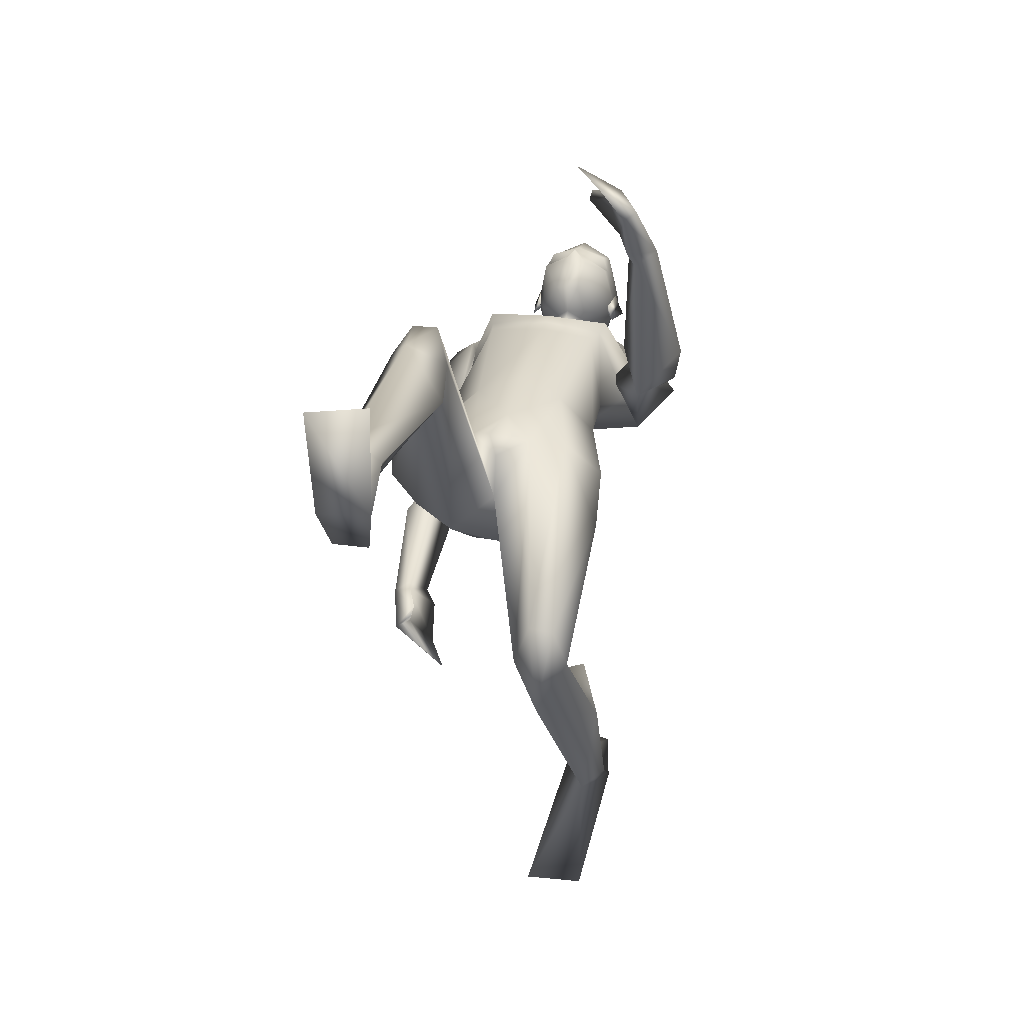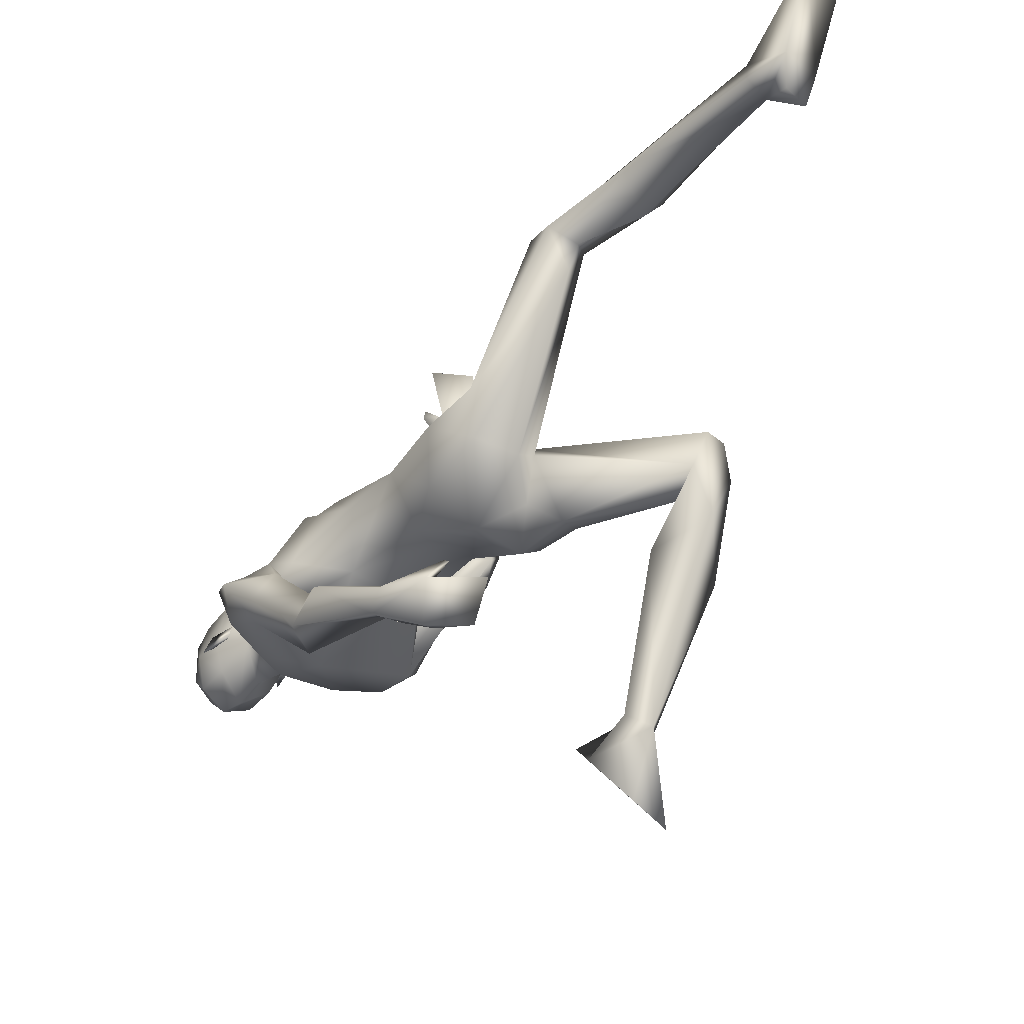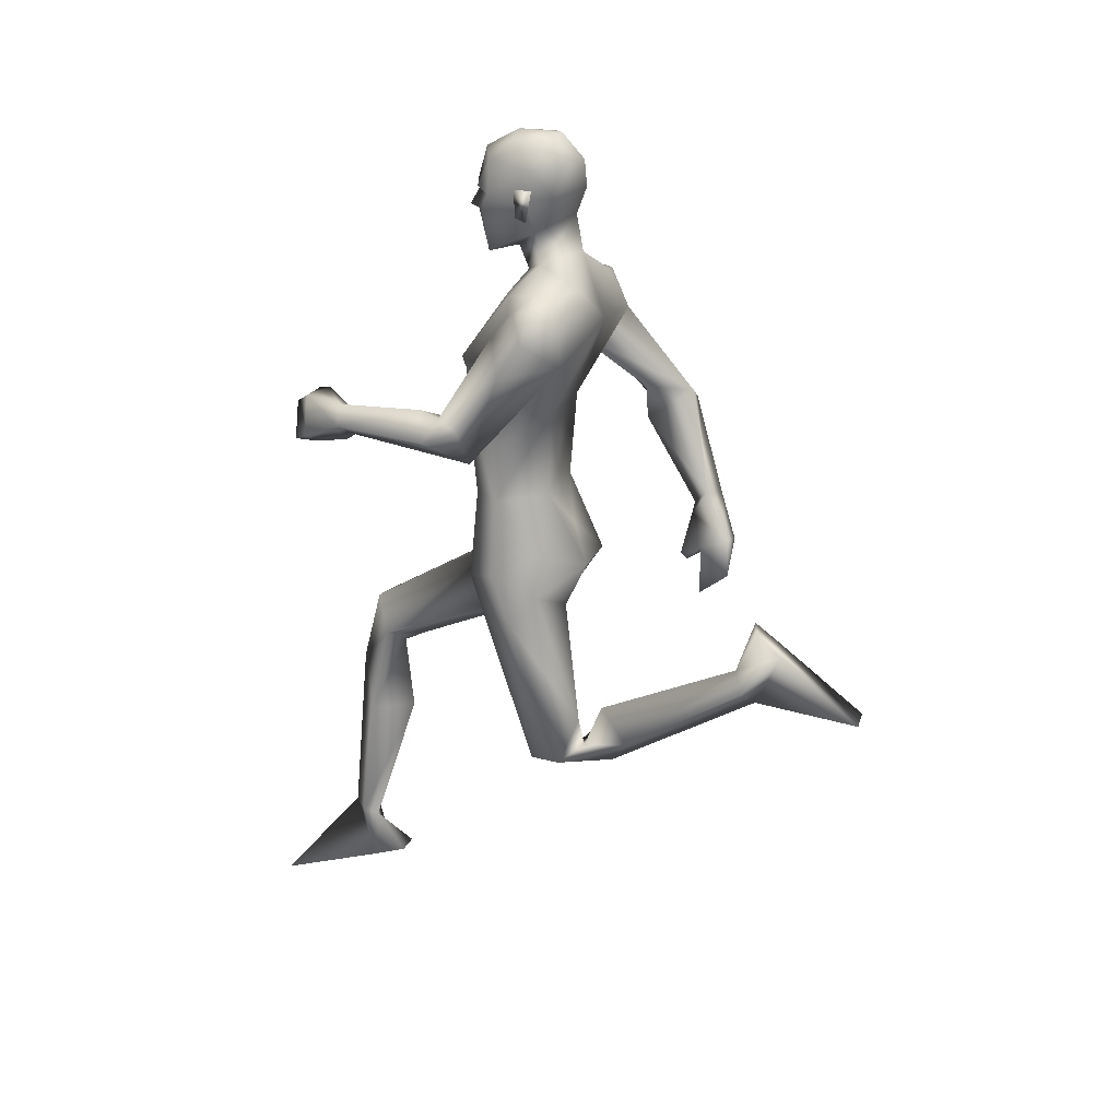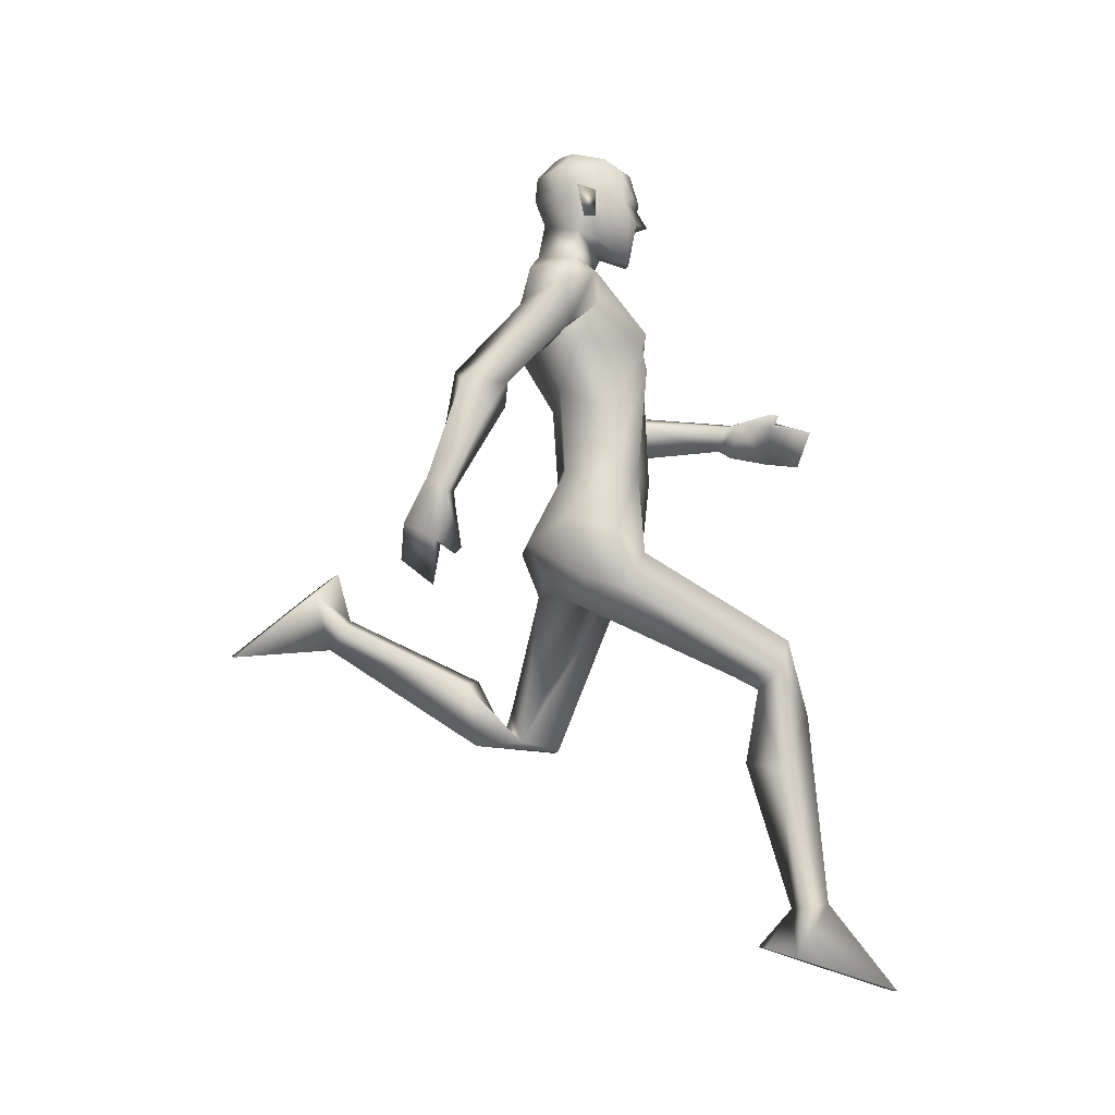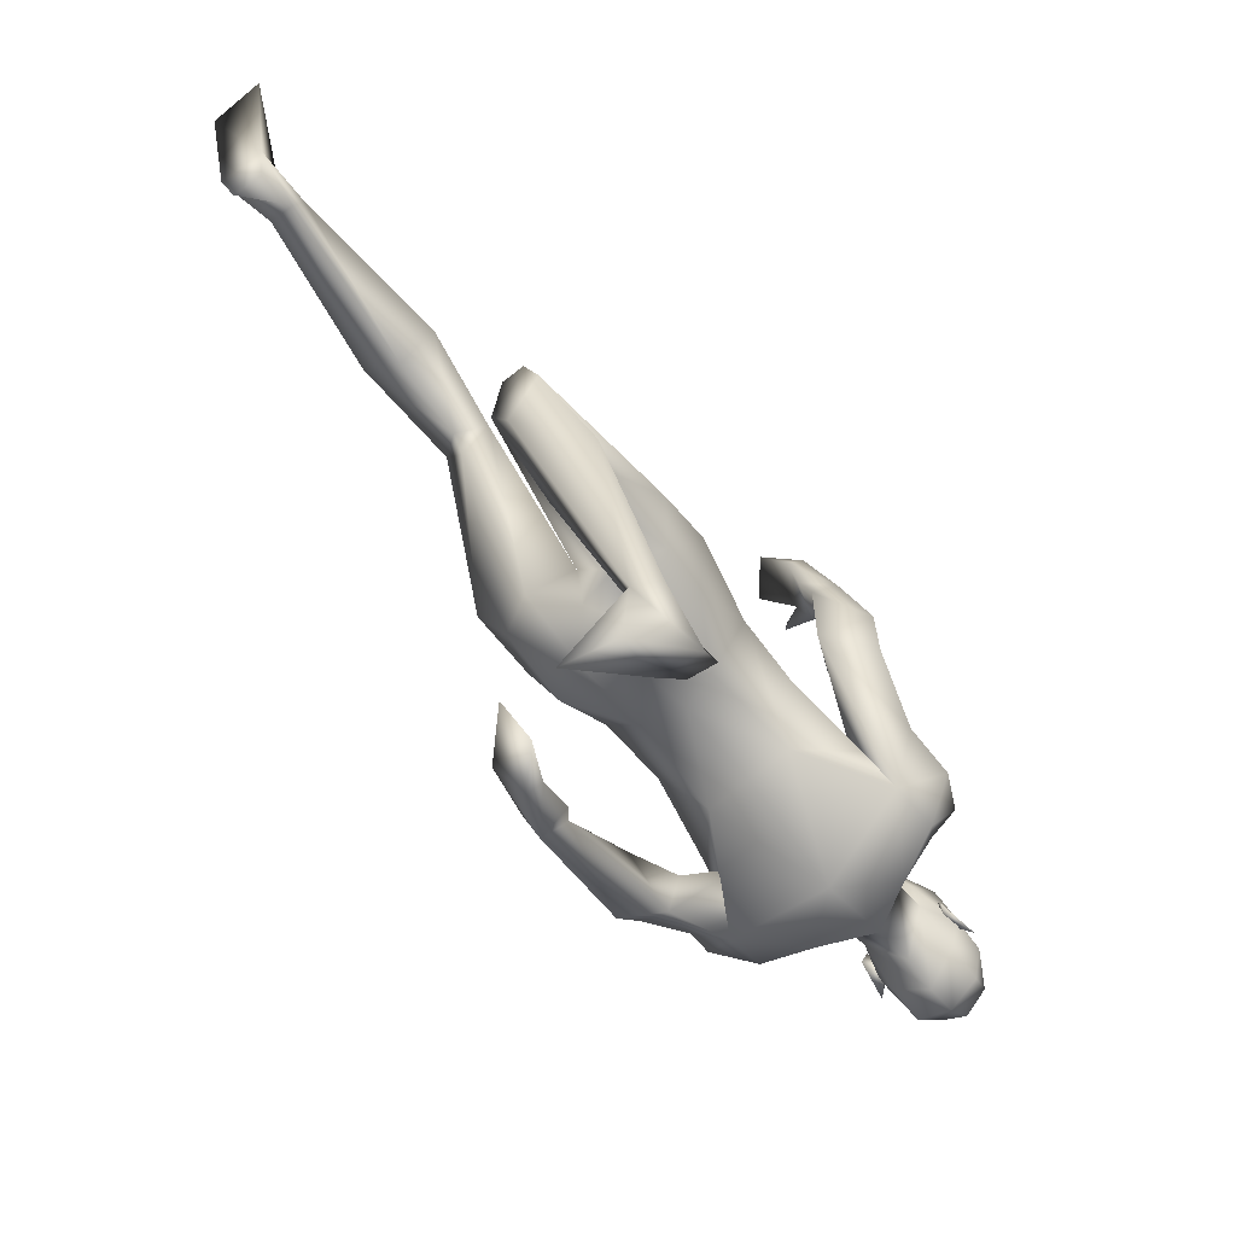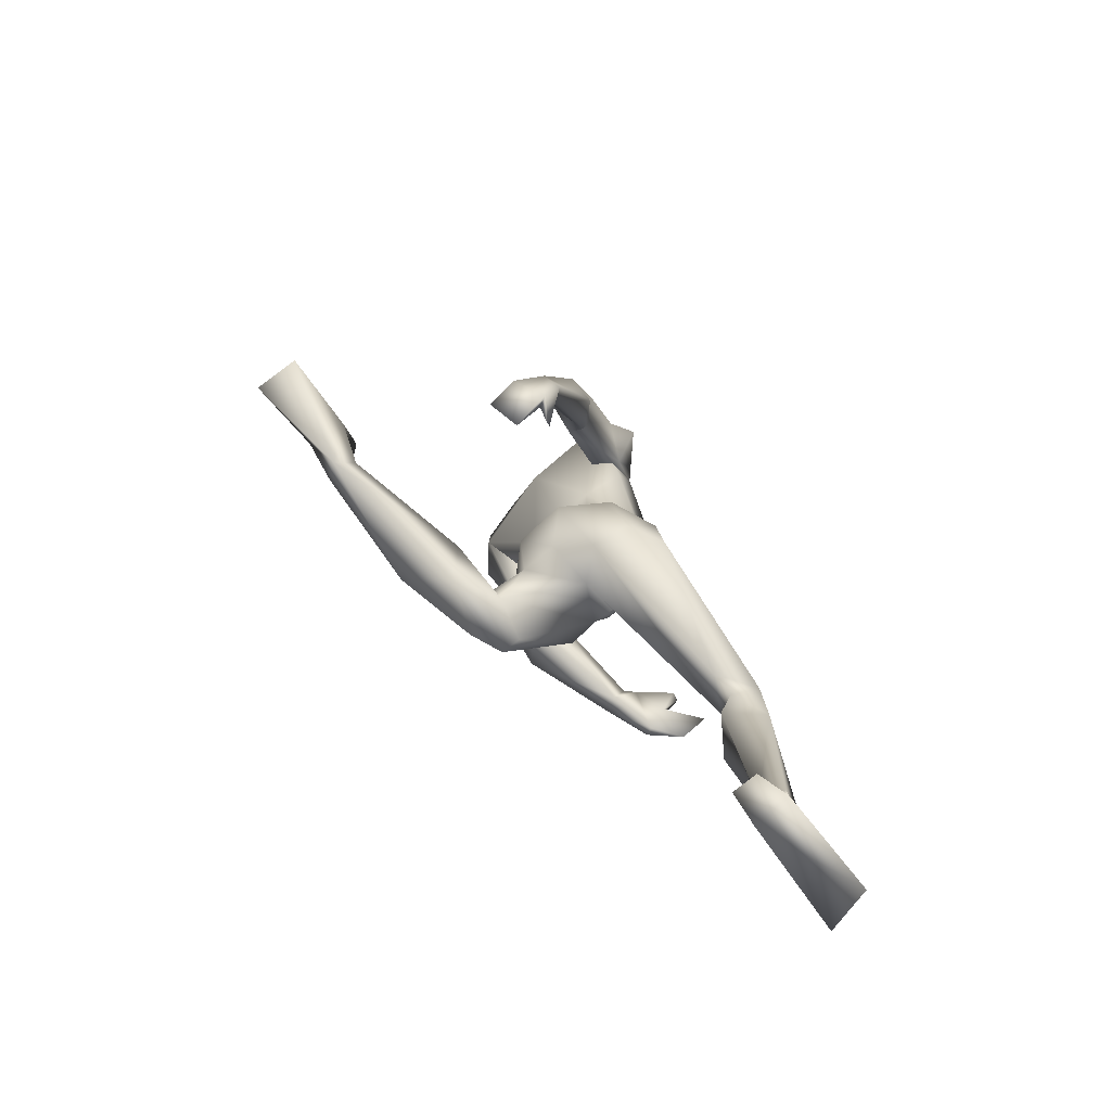
<metadata>
{"format":"obj","ext":"obj","renderer":"f3d","projection":"perspective","resolution":1024,"background":"white","views":[{"elev":30.6,"azim":11.5,"up":"+Z"},{"elev":-37.1,"azim":-42.4,"up":"+Z"},{"elev":23.1,"azim":109.4,"up":"+Y"},{"elev":-13.3,"azim":-95.6,"up":"+Y"},{"elev":-67.4,"azim":40.2,"up":"+Z"},{"elev":-78.2,"azim":-136.7,"up":"+Y"}]}
</metadata>
<code>
o Man_Body
v 0.004156 3.989 -0.1929
v 0.2539 3.901 -0.2103
v -0.245 3.899 -0.2054
v 0.5168 3.891 0.1219
v -0.5014 3.886 0.1318
v 0.29 3.887 0.343
v -0.2702 3.884 0.3485
v 0.0111 3.887 0.4702
v 0.007225 5.222 -0.5545
v 0.3338 5.501 -0.4818
v -0.3194 5.501 -0.4818
v 0.4176 5.447 0.02554
v -0.4032 5.447 0.02554
v 0.007225 5.335 0.2006
v 0.3916 4.852 0.3715
v -0.3772 4.852 0.3715
v 0.007225 4.866 0.4171
v 0.007225 4.53 -0.2487
v 0.3 4.532 -0.2462
v -0.2855 4.532 -0.2462
v 0.4954 4.327 0.08814
v -0.4809 4.327 0.08814
v 0.3594 4.687 0.4114
v -0.3449 4.687 0.4114
v 0.007225 4.717 0.4344
v 0.4162 4.962 0.3983
v -0.4017 4.962 0.3983
v 0.007225 4.925 0.4376
v 0.007225 5.708 -0.3897
v 0.2158 5.642 -0.1459
v -0.2013 5.642 -0.1459
v 0.007225 5.544 0.0257
v 0.4725 1.871 -0.1846
v -0.2487 2.625 1.432
v 0.7071 1.908 -0.4423
v -0.4648 2.355 1.372
v 0.2091 3.272 0.3514
v -0.172 3.268 0.3588
v 0.01505 3.017 0.04353
v 0.2828 3.033 -0.3564
v -0.2456 2.887 -0.1586
v 0.8205 2.779 -1.874
v -0.329 0.6357 1.537
v 0.6959 2.904 -1.801
v -0.1502 0.6396 1.471
v 0.6018 2.833 -1.823
v -0.106 0.682 1.574
v 0.6878 2.664 -1.95
v -0.2811 0.6699 1.718
v 0.578 5.133 0.007366
v -0.5636 5.133 0.007366
v 0.2086 5.868 -0.09642
v -0.1942 5.868 -0.09642
v 0.007225 5.717 0.1012
v 0.007225 5.979 -0.3399
v 0.6654 5.212 0.07195
v -0.6277 4.967 -0.1988
v 0.66 5.344 -0.4335
v -0.6478 5.423 -0.3977
v 0.6389 5.392 -0.07583
v -0.6292 5.321 -0.04058
v 0.66 5.028 -0.4418
v -0.6345 5.133 -0.5337
v 0.8559 4.963 -0.03342
v -0.796 4.978 -0.4825
v 0.7776 5.442 -0.2322
v -0.7688 5.427 -0.1789
v 0.5632 5.503 -0.2138
v -0.5587 5.484 -0.1185
v 0.5776 4.858 -0.1291
v -0.4251 4.949 -0.1851
v 0.8365 4.611 0.4222
v -0.7138 4.443 -0.6789
v 0.9744 4.565 0.2314
v -0.8562 4.599 -0.7922
v 0.7571 4.262 0.2187
v 0.6517 4.588 0.3167
v -0.5338 4.552 -0.7162
v 0.7202 4.592 1.259
v -0.8127 3.567 -1.131
v 0.8349 4.46 1.224
v -0.7797 3.678 -1.268
v 0.7053 4.365 1.14
v -0.6197 3.723 -1.197
v 0.633 4.551 1.2
v -0.7222 3.594 -1.069
v 0.8019 4.651 0.58
v -0.8666 4.183 -0.8318
v 1.021 4.477 0.4806
v -0.8633 4.402 -1.031
v -0.6088 4.541 -1.065
v 0.6143 4.552 0.4286
v -0.6627 4.265 -0.6926
v 0.007004 3.083 -0.3283
v 0.6631 3.356 0.1032
v -0.6355 3.347 0.1345
v 0.01823 3.446 0.4243
v 0.5092 3.498 -0.2373
v -0.5014 3.483 -0.2162
v 0.1992 3.348 -0.4943
v -0.1965 3.344 -0.4866
v 0.4418 3.243 0.3532
v -0.4 3.243 0.3757
v 0.002189 3.598 -0.326
v 0.5416 3.167 -0.2135
v -0.5088 3.026 -0.07646
v 0.5124 1.905 -0.8136
v -0.3 2.042 1.598
v 0.8509 2.231 -1.026
v -0.4739 1.62 1.359
v 0.7245 2.441 -0.7909
v -0.2262 1.698 1.141
v 0.4051 2.356 -0.903
v -0.008453 1.72 1.413
v 0.5366 2.006 -0.5965
v -0.2955 2.239 1.23
v 0.007225 6.56 0.09518
v 0.007225 6.423 0.3409
v 0.007225 6.178 0.4106
v 0.007225 6.121 0.3962
v 0.08818 5.989 0.3792
v -0.07373 5.989 0.3792
v 0.007225 5.665 0.3231
v 0.08265 5.671 0.3053
v -0.0682 5.671 0.3053
v 0.2313 6.039 0.3008
v -0.2168 6.039 0.3008
v 0.2397 6.121 0.2572
v -0.2252 6.121 0.2572
v 0.2039 6.377 0.2534
v -0.1895 6.377 0.2534
v 0.2152 6.474 0.113
v -0.2007 6.474 0.113
v 0.1712 6.528 -0.1312
v -0.1568 6.528 -0.1312
v 0.2929 6.327 -0.06444
v -0.2785 6.327 -0.06444
v 0.3 6.119 -0.04379
v -0.2856 6.119 -0.04379
v 0.007225 6.181 -0.4156
v 0.007225 6.374 -0.3973
v 0.007225 6.553 -0.2302
v 0.802 3.105 -2.15
v -0.3696 0.2711 1.461
v 0.7666 3.253 -1.961
v -0.3069 0.3453 1.238
v 0.5092 3.074 -2.085
v -0.06864 0.2906 1.471
v 0.3466 2.532 -2.673
v 0.007821 0.0542 2.248
v 0.6913 2.6 -2.713
v -0.3409 0.04613 2.191
v 0.5726 3.245 -1.903
v -0.1055 0.3638 1.227
v 0.007225 5.944 0.371
v 0.007225 5.989 0.475
v 0.1959 6.172 0.3423
v -0.1815 6.172 0.3423
v 0.3496 6.2 -0.1186
v -0.3352 6.2 -0.1186
v 0.2929 6.182 0.0332
v -0.2784 6.182 0.0332
v 0.2711 5.976 0.03735
v -0.2567 5.976 0.03735
v 0.3044 5.955 -0.06037
v -0.29 5.955 -0.06037
v 0.2278 6.091 -0.02593
v -0.2134 6.091 -0.02593
v 0.2238 6.124 -0.2545
v -0.2093 6.124 -0.2545
v 0.2202 6.351 -0.3021
v -0.2058 6.351 -0.3021
v 0.5125 2.194 -0.5409
v -0.2987 2.329 1.055
v 0.6235 1.872 -0.2001
v -0.397 2.594 1.444
v 0.3697 1.917 -0.477
v -0.1293 2.357 1.322
v 0.7119 4.312 1.553
v -0.6085 3.376 -1.426
v 0.568 4.575 1.59
v -0.7244 3.22 -1.195
v 0.4846 4.187 1.742
v -0.3812 3.15 -1.436
v 0.2856 4.421 1.808
v -0.4412 2.953 -1.199
v 0.3671 4.579 1.573
v -0.6005 3.153 -1.051
v 0.6351 4.247 1.517
v -0.5081 3.393 -1.395
v 0.4925 4.52 1.536
v -0.6314 3.25 -1.152
v 0.6631 4.299 1.238
v -0.5481 3.637 -1.253
v 0.5652 4.556 1.275
v -0.6878 3.5 -1.056
v 0.349 4.584 1.502
v -0.5881 3.207 -1.003
v 0.6987 2.978 -0.06917
v -0.6429 2.918 0.1956
v -0.1946 5.798 0.06358
v 0.2091 5.798 0.06358
v -0.05809 3.224 0.3958
v 0.09757 3.225 0.3928
v 0.02014 3.052 0.3317
v -0.8679 5.228 -0.267
v 0.8863 5.235 -0.2266
v 0.4505 4.986 -0.07128
v -0.5632 4.858 -0.1291
f 50 26 15
f 16 27 51
f 68 30 12
f 13 31 69
f 50 12 26
f 27 13 51
f 10 58 62
f 63 59 11
f 60 66 68
f 69 67 61
f 9 62 19
f 20 63 9
f 19 18 9
f 9 18 20
f 10 62 9
f 9 63 11
f 68 12 60
f 61 13 69
f 98 4 95
f 96 5 99
f 98 2 4
f 5 3 99
f 72 87 89
f 90 88 73
f 72 89 74
f 75 90 73
f 77 92 72
f 73 93 78
f 92 87 72
f 73 88 93
f 37 102 6
f 7 103 38
f 39 94 40
f 41 94 39
f 104 1 2
f 3 1 104
f 95 105 98
f 99 106 96
f 100 98 105
f 106 99 101
f 100 104 2
f 3 104 101
f 2 98 100
f 101 99 3
f 6 102 95
f 96 103 7
f 95 4 6
f 7 5 96
f 107 175 33
f 34 176 108
f 177 173 115
f 116 174 178
f 173 35 115
f 116 36 174
f 118 132 117
f 117 133 118
f 132 134 117
f 117 135 133
f 134 142 117
f 117 142 135
f 149 151 48
f 49 152 150
f 145 153 44
f 45 154 146
f 120 156 121
f 122 156 120
f 121 156 155
f 155 156 122
f 54 124 123
f 123 125 54
f 155 123 121
f 122 123 155
f 123 124 121
f 122 125 123
f 147 143 151
f 152 144 148
f 147 151 149
f 150 152 148
f 143 147 145
f 146 148 144
f 147 153 145
f 146 154 148
f 44 153 147
f 148 154 45
f 44 147 46
f 47 148 45
f 48 151 143
f 144 152 49
f 48 143 42
f 43 144 49
f 48 46 147
f 148 47 49
f 48 147 149
f 150 148 49
f 44 42 143
f 144 43 45
f 44 143 145
f 146 144 45
f 130 136 132
f 133 137 131
f 136 134 132
f 133 135 137
f 119 130 118
f 118 131 119
f 121 126 120
f 120 127 122
f 126 128 120
f 120 129 127
f 107 33 177
f 178 34 108
f 107 177 113
f 114 178 108
f 48 107 113
f 114 108 49
f 48 113 46
f 47 114 49
f 113 177 115
f 116 178 114
f 113 115 111
f 112 116 114
f 46 113 111
f 112 114 47
f 46 111 44
f 45 112 47
f 111 115 109
f 110 116 112
f 115 35 109
f 110 36 116
f 44 111 109
f 110 112 45
f 44 109 42
f 43 110 45
f 109 35 107
f 108 36 110
f 35 175 107
f 108 176 36
f 42 109 48
f 49 110 43
f 109 107 48
f 49 108 110
f 100 105 40
f 41 106 101
f 100 40 94
f 94 41 101
f 76 83 92
f 93 84 91
f 83 85 92
f 93 86 84
f 76 92 77
f 78 93 91
f 92 85 87
f 88 86 93
f 85 79 87
f 88 80 86
f 89 81 83
f 84 82 90
f 89 83 76
f 91 84 90
f 74 89 76
f 91 90 75
f 87 79 81
f 82 80 88
f 87 81 89
f 90 82 88
f 56 60 50
f 51 61 57
f 60 12 50
f 51 13 61
f 56 77 72
f 73 78 57
f 62 64 76
f 91 65 63
f 64 74 76
f 91 75 65
f 64 56 72
f 73 57 65
f 64 72 74
f 75 73 65
f 10 68 58
f 59 69 11
f 68 66 58
f 59 67 69
f 10 29 30
f 31 29 11
f 10 30 68
f 69 31 11
f 15 23 21
f 22 24 16
f 30 29 55
f 55 29 31
f 30 55 52
f 53 55 31
f 32 30 52
f 53 31 32
f 32 52 54
f 54 53 32
f 12 30 14
f 14 31 13
f 30 32 14
f 14 32 31
f 26 12 14
f 14 13 27
f 26 14 28
f 28 14 27
f 15 26 28
f 28 27 16
f 15 28 17
f 17 28 16
f 23 15 17
f 17 16 24
f 23 17 25
f 25 17 24
f 6 23 25
f 25 24 7
f 6 25 8
f 8 25 7
f 4 21 23
f 24 22 5
f 4 23 6
f 7 24 5
f 2 19 4
f 5 20 3
f 19 21 4
f 5 22 20
f 1 18 19
f 18 1 20
f 2 1 19
f 20 1 3
f 130 157 128
f 129 158 131
f 157 120 128
f 129 120 158
f 120 157 119
f 119 158 120
f 157 130 119
f 119 131 158
f 138 128 126
f 127 129 139
f 52 55 140
f 140 55 53
f 9 29 10
f 11 29 9
f 141 142 134
f 135 142 141
f 128 138 136
f 137 139 129
f 136 130 128
f 129 131 137
f 118 130 132
f 133 131 118
f 6 8 97
f 97 8 7
f 97 37 6
f 7 38 97
f 159 167 161
f 162 168 160
f 161 167 163
f 164 168 162
f 163 167 165
f 166 168 164
f 165 167 159
f 160 168 166
f 140 169 52
f 53 170 140
f 169 138 52
f 53 139 170
f 136 171 134
f 135 172 137
f 171 141 134
f 135 141 172
f 105 173 40
f 41 174 106
f 177 40 173
f 174 41 178
f 181 187 191
f 192 188 182
f 181 191 185
f 186 192 182
f 179 183 189
f 190 184 180
f 79 195 197
f 198 196 80
f 195 79 85
f 86 80 196
f 81 193 83
f 84 194 82
f 81 179 189
f 190 180 82
f 81 189 193
f 194 190 82
f 195 191 197
f 198 192 196
f 191 187 197
f 198 188 192
f 183 185 191
f 192 186 184
f 183 191 189
f 190 192 184
f 181 79 197
f 198 80 182
f 181 197 187
f 188 198 182
f 179 181 183
f 184 182 180
f 181 185 183
f 184 186 182
f 175 102 33
f 34 103 176
f 102 37 33
f 34 38 103
f 39 177 37
f 38 178 39
f 177 33 37
f 38 34 178
f 40 177 39
f 39 178 41
f 141 171 169
f 170 172 141
f 141 169 140
f 140 170 141
f 138 169 136
f 137 170 139
f 169 171 136
f 137 172 170
f 161 165 159
f 160 166 162
f 161 163 165
f 166 164 162
f 195 85 83
f 84 86 196
f 83 193 195
f 196 194 84
f 189 191 195
f 196 192 190
f 195 193 189
f 190 194 196
f 81 79 181
f 182 80 82
f 181 179 81
f 82 180 182
f 35 199 175
f 95 199 105
f 200 36 176
f 200 96 106
f 174 36 200
f 200 106 174
f 103 96 200
f 200 176 103
f 102 175 199
f 199 95 102
f 173 105 199
f 199 35 173
f 125 201 54
f 201 53 54
f 52 202 54
f 202 124 54
f 138 126 202
f 202 52 138
f 139 53 201
f 201 127 139
f 124 202 126
f 126 121 124
f 127 201 125
f 125 122 127
f 204 37 97
f 97 38 203
f 206 67 59
f 206 65 57
f 66 207 58
f 64 207 56
f 60 56 207
f 207 66 60
f 61 67 206
f 206 57 61
f 62 58 207
f 207 64 62
f 63 65 206
f 206 59 63
f 50 208 56
f 208 77 56
f 76 77 208
f 208 62 76
f 15 21 70
f 70 50 15
f 62 70 19
f 70 21 19
f 209 22 16
f 16 51 209
f 63 20 209
f 20 22 209
f 71 78 91
f 91 63 71
f 51 57 71
f 57 78 71
f 51 63 209
f 51 71 63
f 50 70 62
f 50 62 208
f 94 101 100
f 100 101 104
f 97 203 204
f 204 203 205
f 205 37 204
f 38 205 203
f 37 205 39
f 205 38 39

</code>
